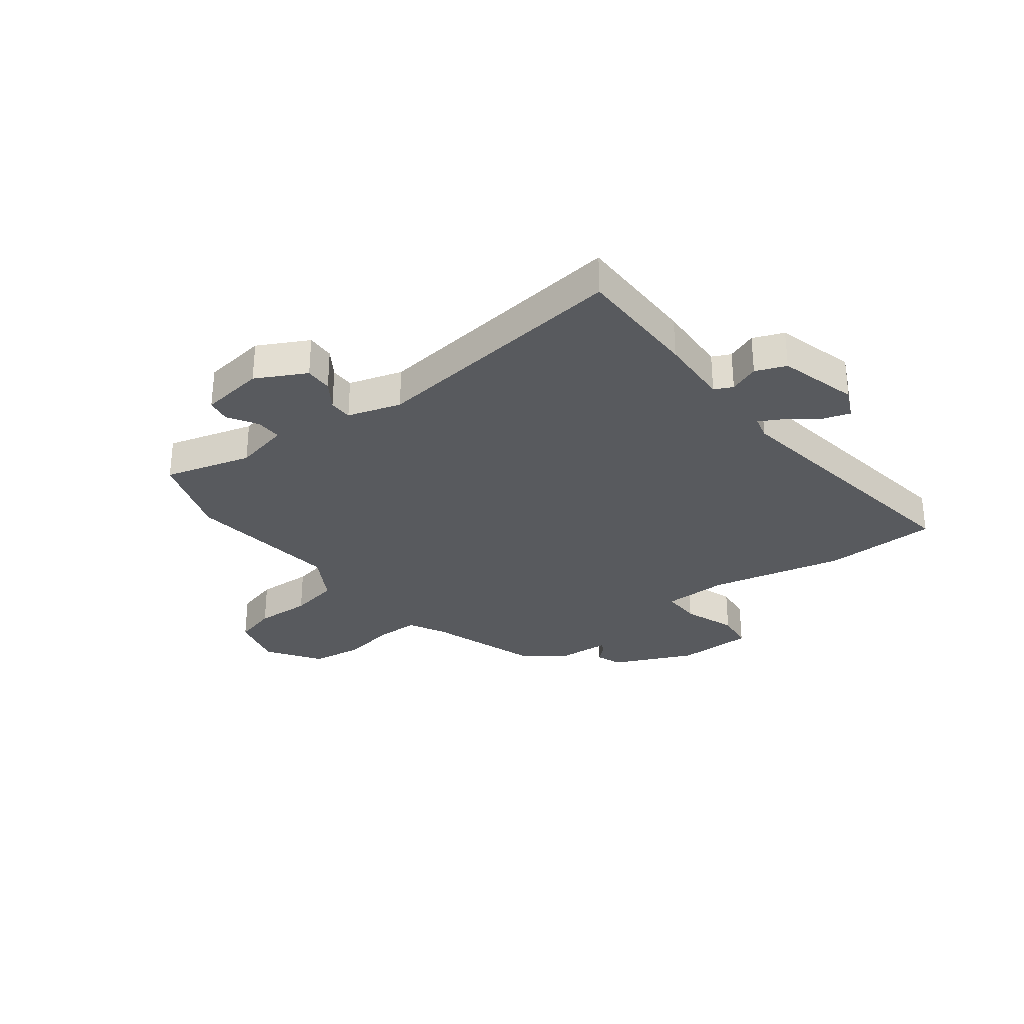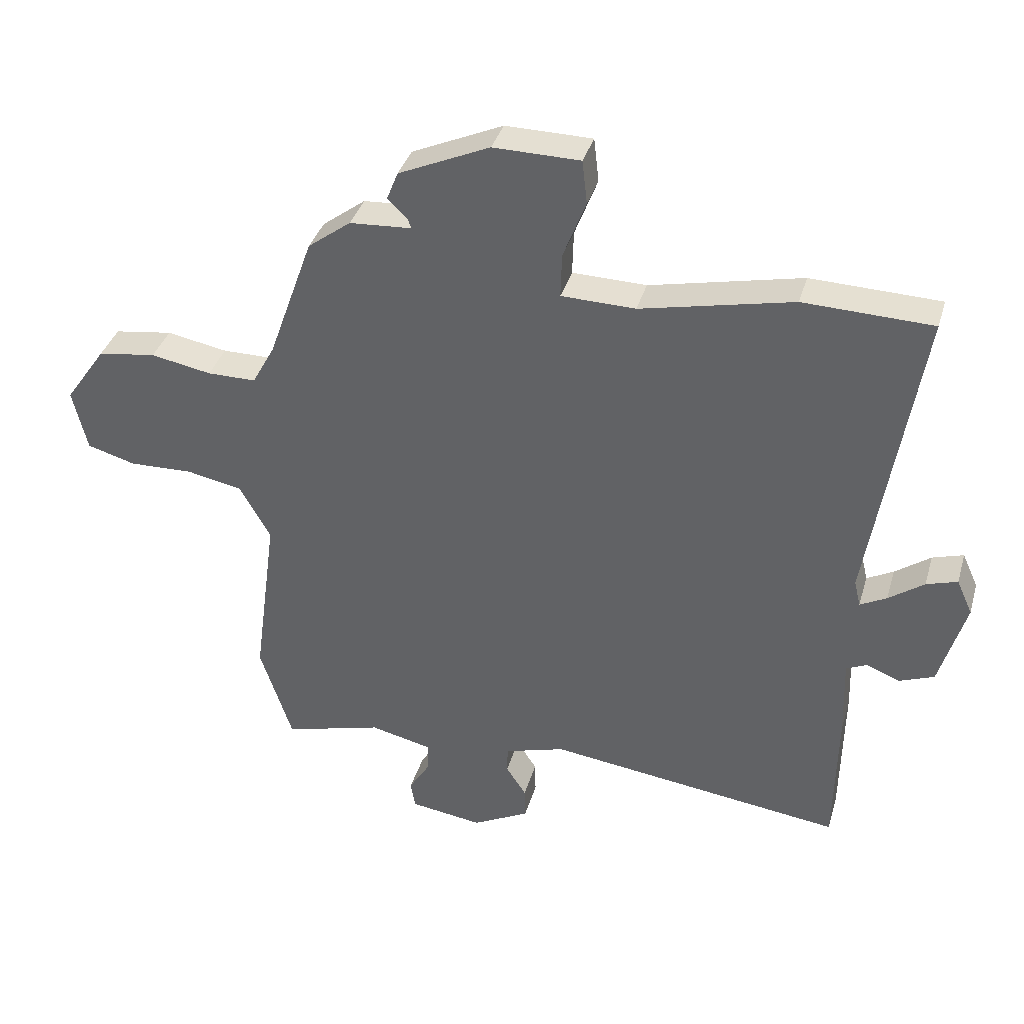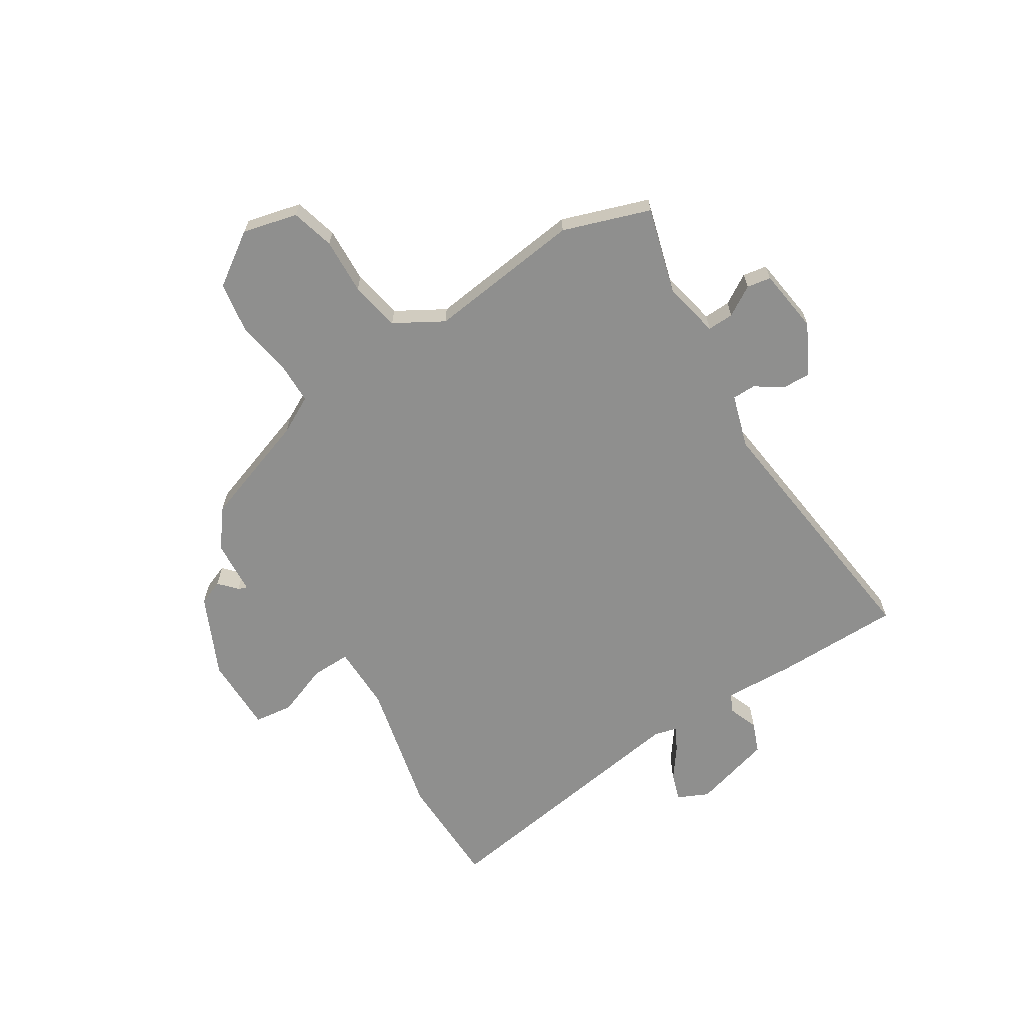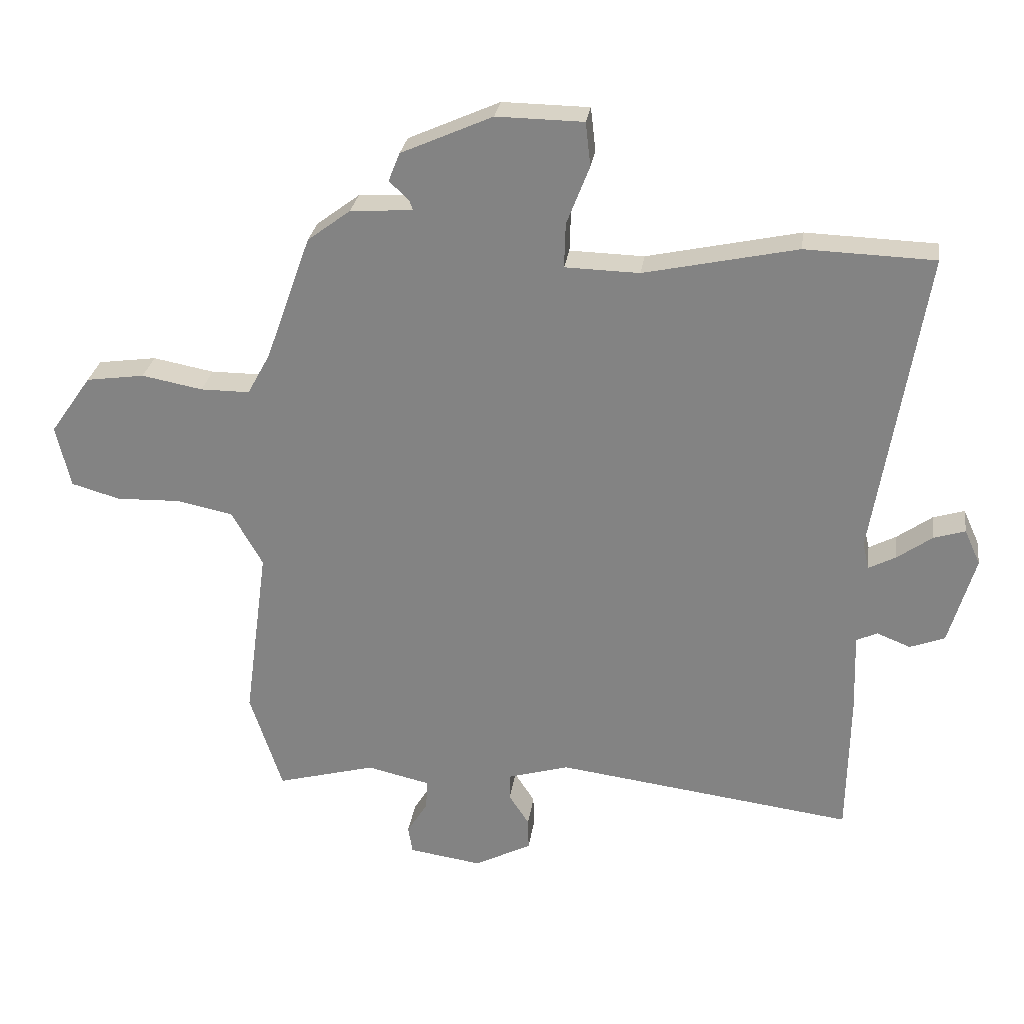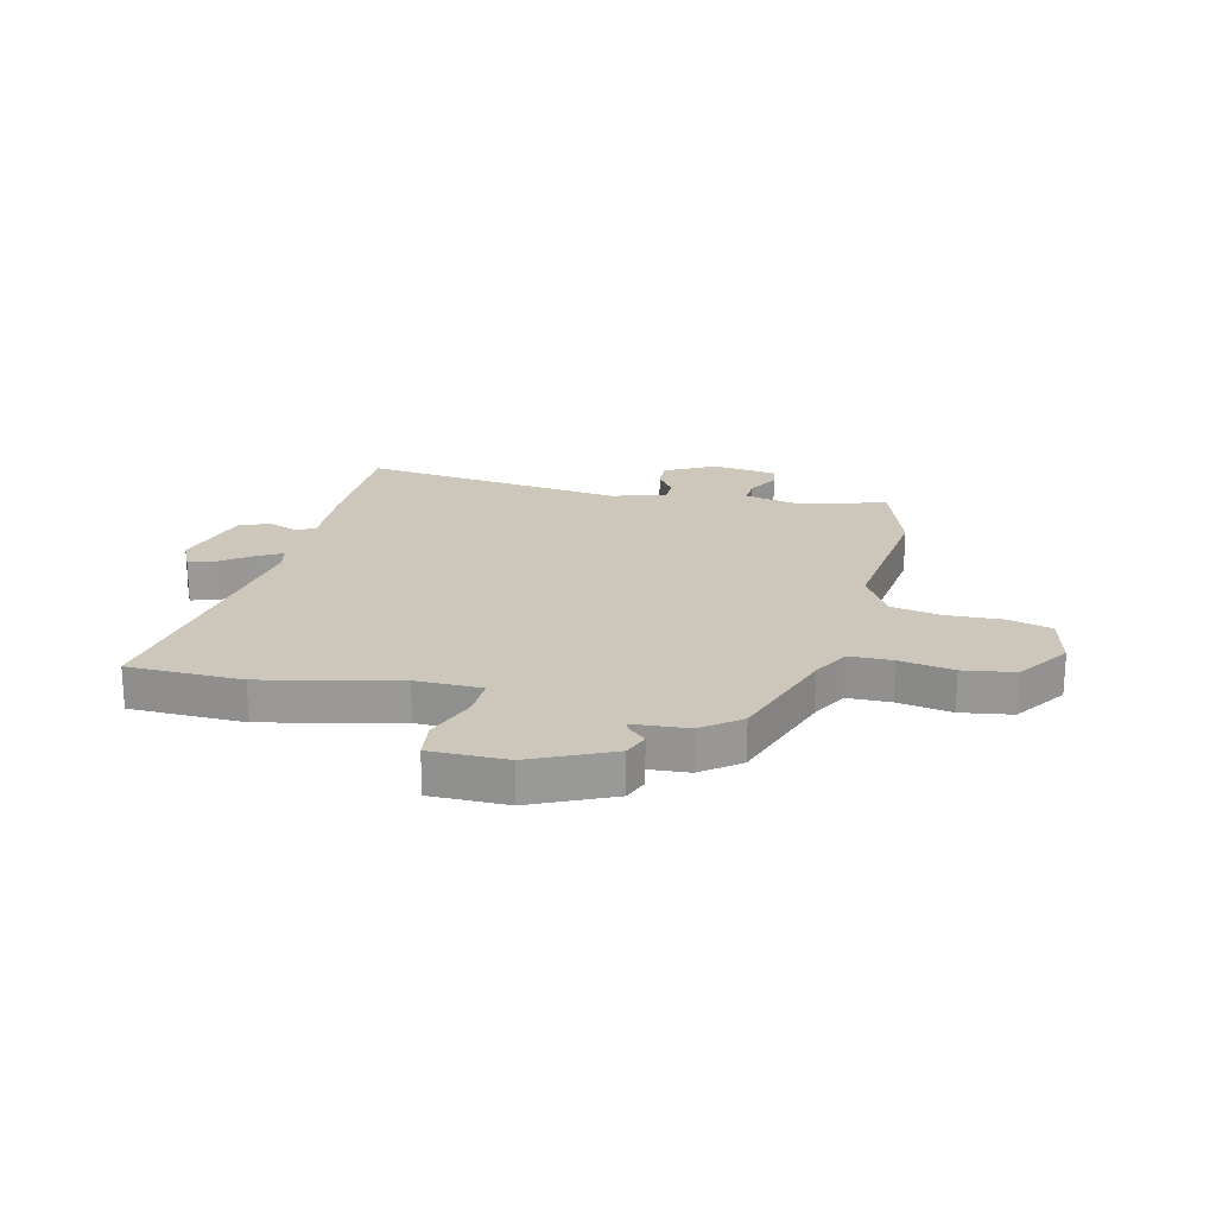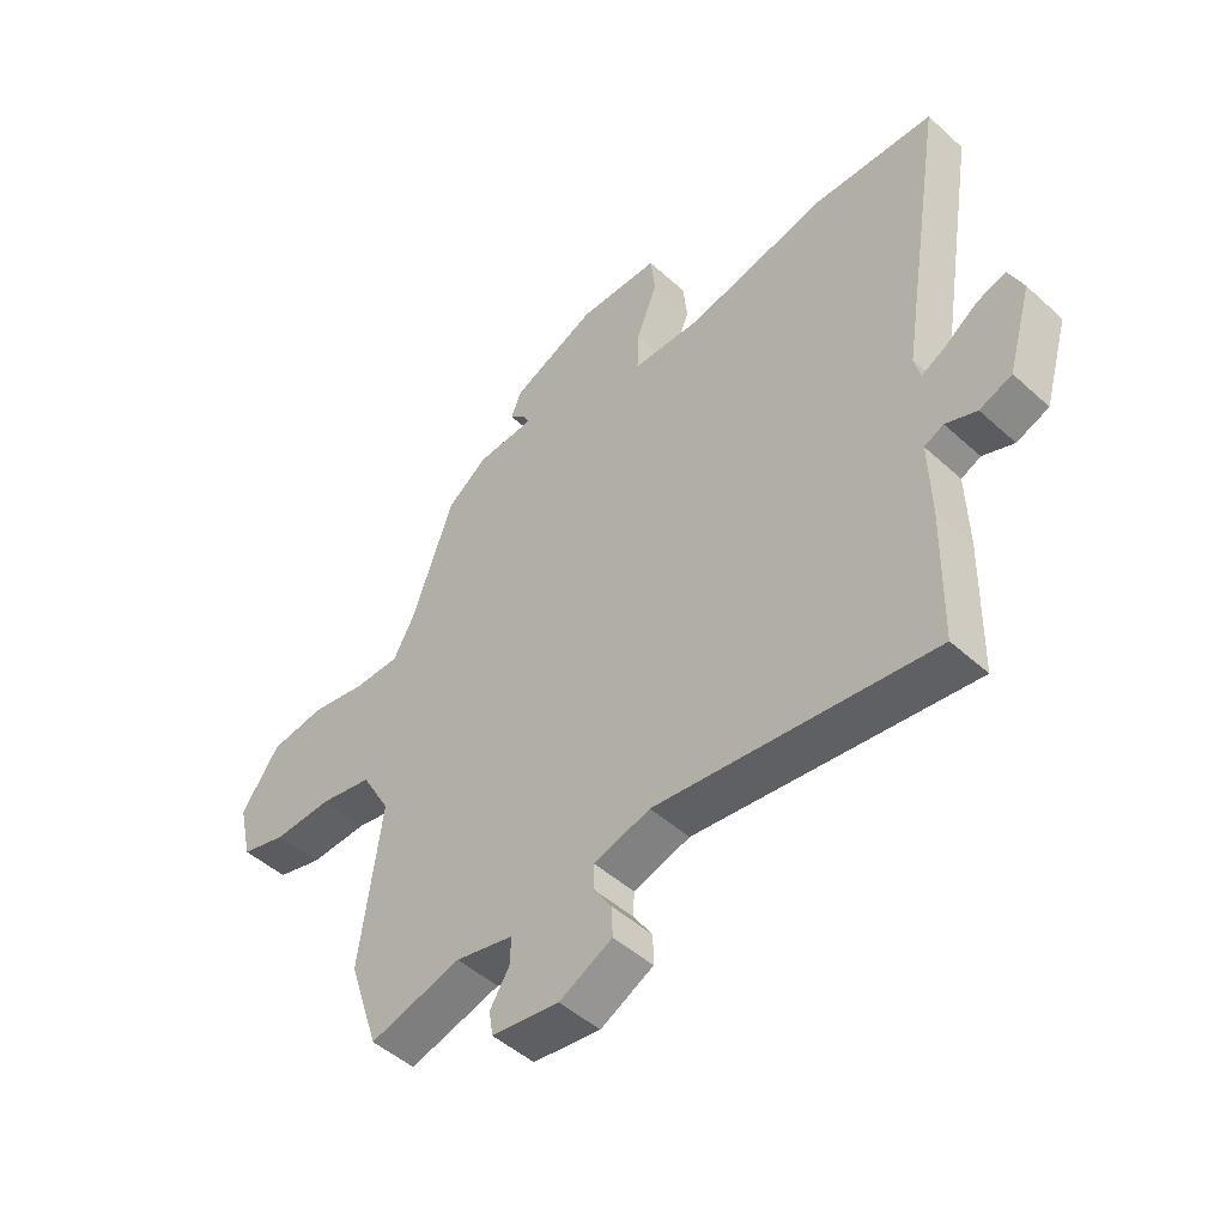
<metadata>
{"format":"obj","ext":"obj","renderer":"f3d","projection":"perspective","resolution":1024,"background":"white","views":[{"elev":-30.7,"azim":-143.4,"up":"+Y"},{"elev":36.6,"azim":-164.3,"up":"+Z"},{"elev":-65.3,"azim":121.4,"up":"+Y"},{"elev":27.6,"azim":-172.0,"up":"+Z"},{"elev":21.4,"azim":12.8,"up":"+Y"},{"elev":-48.4,"azim":-135.2,"up":"+Z"}]}
</metadata>
<code>
v 0.406 0.07 0.479
v 0.477 0.07 0.28
v 0.513 0.07 0.214
v 0.59 0.07 0.214
v 0.686 0.07 0.232
v 0.778 0.07 0.219
v 0.843 0.07 0.126
v 0.82 0.07 0.028
v 0.743 0.07 0.006
v 0.643 0.07 0.009
v 0.554 0.07 -0.009
v 0.505 0.07 -0.096
v 0.542 0.07 -0.372
v 0.491 0.07 -0.528
v 0.335 0.07 -0.486
v 0.236 0.07 -0.509
v 0.238 0.07 -0.556
v 0.271 0.07 -0.609
v 0.264 0.07 -0.652
v 0.149 0.07 -0.669
v 0.059 0.07 -0.623
v 0.06 0.07 -0.573
v 0.092 0.07 -0.524
v 0.091 0.07 -0.482
v -0.005 0.07 -0.454
v -0.475 0.07 -0.516
v -0.479 0.07 -0.292
v -0.475 0.07 -0.164
v -0.508 0.07 -0.149
v -0.561 0.07 -0.17
v -0.616 0.07 -0.149
v -0.657 0.07 -0.008
v -0.632 0.07 0.047
v -0.583 0.07 0.032
v -0.527 0.07 -0.008
v -0.485 0.07 -0.03
v -0.475 0.07 0.012
v -0.554 0.07 0.498
v -0.35 0.07 0.505
v -0.109 0.07 0.453
v 0.008 0.07 0.456
v 0.006 0.07 0.526
v -0.03 0.07 0.619
v -0.022 0.07 0.688
v 0.115 0.07 0.69
v 0.259 0.07 0.626
v 0.277 0.07 0.581
v 0.246 0.07 0.552
v 0.24 0.07 0.536
v 0.338 0.07 0.53
v 0.406 0 0.479
v 0.477 0 0.28
v 0.513 0 0.214
v 0.59 0 0.214
v 0.686 0 0.232
v 0.778 0 0.219
v 0.843 0 0.126
v 0.82 0 0.028
v 0.743 0 0.006
v 0.643 0 0.009
v 0.554 0 -0.009
v 0.505 0 -0.096
v 0.542 0 -0.372
v 0.491 0 -0.528
v 0.335 0 -0.486
v 0.236 0 -0.509
v 0.238 0 -0.556
v 0.271 0 -0.609
v 0.264 0 -0.652
v 0.149 0 -0.669
v 0.059 0 -0.623
v 0.06 0 -0.573
v 0.092 0 -0.524
v 0.091 0 -0.482
v -0.005 0 -0.454
v -0.475 0 -0.516
v -0.479 0 -0.292
v -0.475 0 -0.164
v -0.508 0 -0.149
v -0.561 0 -0.17
v -0.616 0 -0.149
v -0.657 0 -0.008
v -0.632 0 0.047
v -0.583 0 0.032
v -0.527 0 -0.008
v -0.485 0 -0.03
v -0.475 0 0.012
v -0.554 0 0.498
v -0.35 0 0.505
v -0.109 0 0.453
v 0.008 0 0.456
v 0.006 0 0.526
v -0.03 0 0.619
v -0.022 0 0.688
v 0.115 0 0.69
v 0.259 0 0.626
v 0.277 0 0.581
v 0.246 0 0.552
v 0.24 0 0.536
v 0.338 0 0.53
f 49 50 1 2
f 46 47 48
f 45 46 48
f 44 45 48
f 43 44 48
f 42 43 48
f 41 42 48 49
f 37 38 39 40
f 36 37 40 41
f 33 34 35
f 32 33 35
f 31 32 35
f 30 31 35
f 29 30 35
f 28 29 35 36
f 25 26 27 28
f 49 2 3
f 41 49 3
f 36 41 3
f 28 36 3
f 25 28 3
f 24 25 3
f 21 22 23
f 20 21 23
f 19 20 23
f 18 19 23
f 17 18 23
f 12 13 14 15
f 12 15 16
f 11 12 16
f 8 9 10
f 7 8 10
f 6 7 10
f 5 6 10
f 4 5 10
f 4 10 11
f 3 4 11 16
f 16 17 23 24
f 3 16 24
f 52 51 100 99
f 98 97 96
f 98 96 95
f 98 95 94
f 98 94 93
f 98 93 92
f 99 98 92 91
f 90 89 88 87
f 91 90 87 86
f 85 84 83
f 85 83 82
f 85 82 81
f 85 81 80
f 85 80 79
f 86 85 79 78
f 78 77 76 75
f 53 52 99
f 53 99 91
f 53 91 86
f 53 86 78
f 53 78 75
f 53 75 74
f 73 72 71
f 73 71 70
f 73 70 69
f 73 69 68
f 73 68 67
f 65 64 63 62
f 66 65 62
f 66 62 61
f 60 59 58
f 60 58 57
f 60 57 56
f 60 56 55
f 60 55 54
f 61 60 54
f 66 61 54 53
f 74 73 67 66
f 74 66 53
f 1 51 52 2
f 2 52 53 3
f 3 53 54 4
f 4 54 55 5
f 5 55 56 6
f 6 56 57 7
f 7 57 58 8
f 8 58 59 9
f 9 59 60 10
f 10 60 61 11
f 11 61 62 12
f 12 62 63 13
f 13 63 64 14
f 14 64 65 15
f 15 65 66 16
f 16 66 67 17
f 17 67 68 18
f 18 68 69 19
f 19 69 70 20
f 20 70 71 21
f 21 71 72 22
f 22 72 73 23
f 23 73 74 24
f 24 74 75 25
f 25 75 76 26
f 26 76 77 27
f 27 77 78 28
f 28 78 79 29
f 29 79 80 30
f 30 80 81 31
f 31 81 82 32
f 32 82 83 33
f 33 83 84 34
f 34 84 85 35
f 35 85 86 36
f 36 86 87 37
f 37 87 88 38
f 38 88 89 39
f 39 89 90 40
f 40 90 91 41
f 41 91 92 42
f 42 92 93 43
f 43 93 94 44
f 44 94 95 45
f 45 95 96 46
f 46 96 97 47
f 47 97 98 48
f 48 98 99 49
f 49 99 100 50
f 50 100 51 1

</code>
